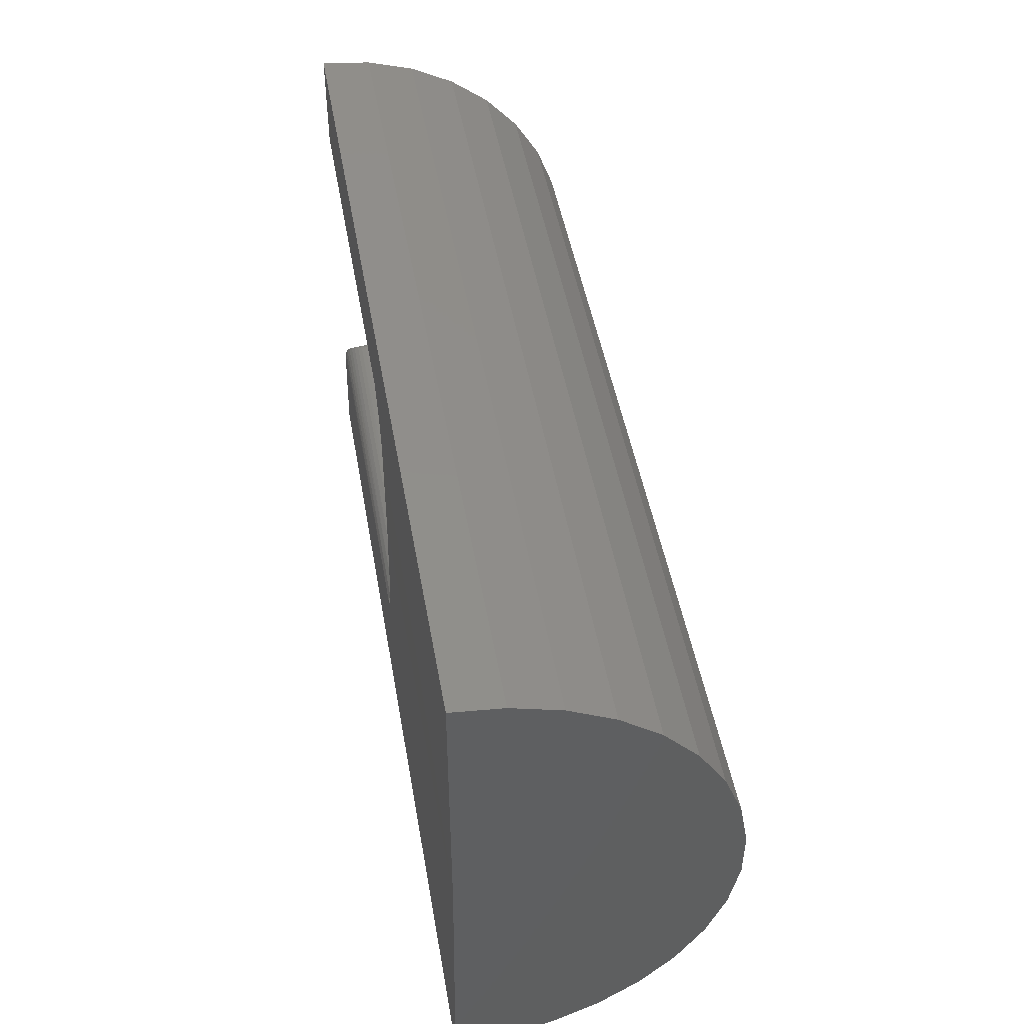
<metadata>
{"format":"stl","ext":"stl","renderer":"f3d","projection":"perspective","resolution":1024,"background":"white","views":[{"elev":46.8,"azim":-99.8,"up":"+Y"}]}
</metadata>
<code>
# stl→obj: 368 verts, 732 faces
v 0.2094 -0.3262 -0.002672
v 0.749 -0.3215 -0.00237
v 0.75 -0.3262 -0.002672
v 0.2094 -0.3172 -0.001681
v 0.2094 -0.2809 0.03486
v 0.7102 -0.2826 0.02873
v 0.2094 -0.2835 0.02618
v 0.7031 -0.2809 0.03486
v 0.7471 -0.315 -0.001172
v 0.2094 -0.3085 0.00103
v 0.7443 -0.3088 0.0009296
v 0.7405 -0.3029 0.003899
v 0.2094 -0.3006 0.005362
v 0.7358 -0.2975 0.00763
v 0.2094 -0.2936 0.01115
v 0.7307 -0.293 0.01178
v 0.7241 -0.2885 0.01716
v 0.2094 -0.2878 0.01818
v 0.7173 -0.2851 0.02279
v 0.7031 0.06167 0.03697
v 0.2094 0.06444 0.02833
v 0.7105 0.0635 0.03068
v 0.2094 0.06167 0.03697
v 0.7206 0.06762 0.02222
v 0.2094 0.06883 0.02037
v 0.7304 0.07382 0.01426
v 0.2094 0.07466 0.01342
v 0.735 0.07782 0.01059
v 0.2094 0.08173 0.007716
v 0.7392 0.08249 0.007227
v 0.2094 0.08976 0.003484
v 0.7436 0.0888 0.003889
v 0.7468 0.09556 0.001545
v 0.2094 0.09846 0.0008792
v 0.7485 0.1008 0.0004799
v 0.2094 0.1075 0
v 0.75 0.1125 0
v 0.7496 0.1061 2.077e-05
v 0.2094 -0.1105 0.175
v 0.7031 -0.1443 0.1715
v 0.2094 -0.1443 0.1715
v 0.7031 -0.1769 0.1615
v 0.2094 -0.1769 0.1615
v 0.7031 -0.2068 0.1453
v 0.2094 -0.2068 0.1453
v 0.7031 -0.2331 0.1237
v 0.2094 -0.2331 0.1237
v 0.7031 -0.2548 0.09741
v 0.2094 -0.2548 0.09741
v 0.7031 -0.2709 0.06741
v 0.2094 -0.2709 0.06741
v 0.7031 -0.1105 0.175
v 0.2094 -0.07655 0.1719
v 0.7031 -0.07655 0.1719
v 0.2094 -0.04388 0.1623
v 0.7031 -0.04388 0.1623
v 0.2094 -0.0137 0.1465
v 0.7031 -0.0137 0.1465
v 0.2094 0.01286 0.1252
v 0.7031 0.01286 0.1252
v 0.2094 0.0348 0.09919
v 0.7031 0.0348 0.09919
v 0.2094 0.05128 0.06939
v 0.7031 0.05128 0.06939
v 0.1625 -0.135 0.1255
v 0.1625 -0.08534 0.1259
v 0.1625 -0.1102 0.1281
v 0.1625 -0.1588 0.1182
v 0.1625 -0.06143 0.1188
v 0.1625 -0.1807 0.1064
v 0.1625 -0.2389 0.01153
v 0.1625 -0.245 -0.001671
v 0.1625 -0.1094 0
v 0.1625 0.0263 0
v 0.1625 0.02003 0.01313
v 0.1625 0.01586 0.02707
v 0.1625 -0.2349 0.02552
v 0.1625 -0.2276 0.04935
v 0.1625 0.008246 0.05081
v 0.1625 -0.2158 0.07131
v 0.1625 -0.003818 0.07262
v 0.1625 -0.2 0.09058
v 0.1625 -0.01988 0.09169
v 0.1625 -0.03933 0.1073
v 0.75 -0.4593 -0.004312
v -0.4375 -0.4593 -0.004312
v -0.4375 -0.1094 0
v 0.1631 -0.2535 -0.001776
v 0.1648 -0.2624 -0.001886
v 0.1676 -0.2709 -0.00199
v 0.1745 -0.2849 -0.002163
v 0.182 -0.2961 -0.002301
v 0.19 -0.306 -0.002423
v 0.75 0.2406 0
v -0.4375 0.2406 0
v 0.19 0.08728 0
v 0.182 0.07737 0
v 0.1745 0.06621 0
v 0.1676 0.05217 0
v 0.1648 0.04368 0
v 0.1631 0.03475 0
v 0.1661 -0.2568 0.01506
v 0.1833 -0.2961 -0.001184
v 0.1704 -0.2705 0.006613
v 0.1762 -0.2764 0.01056
v 0.1833 -0.288 0.00558
v 0.1634 -0.2439 0.02735
v 0.2002 -0.3001 0.004615
v 0.1914 -0.2986 0.002405
v 0.1661 -0.2525 0.0291
v 0.1704 -0.2605 0.03071
v 0.1704 -0.2643 0.01817
v 0.1762 -0.2674 0.03213
v 0.1762 -0.2709 0.0209
v 0.1833 -0.2731 0.03329
v 0.1833 -0.2762 0.02315
v 0.1914 -0.2774 0.03415
v 0.1914 -0.2802 0.02481
v 0.2002 -0.28 0.03468
v 0.2002 -0.2827 0.02584
v 0.1914 -0.291 0.008634
v 0.2002 -0.2929 0.01051
v 0.1833 -0.2812 0.01379
v 0.1914 -0.2848 0.0162
v 0.2002 -0.2871 0.01768
v 0.1661 0.03787 0.01687
v 0.1634 0.0248 0.029
v 0.1704 0.05164 0.008597
v 0.1833 0.07738 0.001117
v 0.2002 0.08123 0.006964
v 0.1914 0.07976 0.004736
v 0.1833 0.06913 0.007779
v 0.1833 0.06231 0.01591
v 0.1762 0.0575 0.01261
v 0.1661 0.03339 0.03086
v 0.1704 0.04531 0.02008
v 0.1704 0.04131 0.03257
v 0.1762 0.05183 0.02289
v 0.1762 0.04826 0.03407
v 0.1833 0.05719 0.0252
v 0.1833 0.05395 0.0353
v 0.1914 0.06117 0.02691
v 0.1914 0.05819 0.03622
v 0.2002 0.06362 0.02797
v 0.2002 0.06079 0.03678
v 0.1914 0.06588 0.01836
v 0.2002 0.06808 0.01987
v 0.1914 0.07216 0.01087
v 0.2002 0.07403 0.01278
v 0.1833 -0.2636 0.06437
v 0.1914 -0.2676 0.06603
v 0.2002 -0.27 0.06706
v 0.1762 -0.2582 0.06212
v 0.1704 -0.2516 0.05938
v 0.1661 -0.2442 0.05626
v 0.1634 -0.2361 0.05288
v 0.1762 0.03867 0.06395
v 0.1833 0.04403 0.06626
v 0.1914 0.048 0.06798
v 0.2002 0.05045 0.06904
v 0.1704 0.03215 0.06113
v 0.1661 0.02471 0.05792
v 0.1634 0.01664 0.05443
v 0.1762 0.02349 0.09141
v 0.1833 0.02829 0.09471
v 0.1914 0.03186 0.09717
v 0.2002 0.03406 0.09868
v 0.1704 0.01764 0.08738
v 0.1661 0.01096 0.08279
v 0.1634 0.003716 0.0778
v 0.1762 0.003275 0.1154
v 0.1833 0.007347 0.1196
v 0.1914 0.01037 0.1227
v 0.2002 0.01224 0.1246
v 0.1704 -0.001687 0.1103
v 0.1661 -0.007348 0.1045
v 0.1634 -0.01349 0.09823
v 0.1762 -0.0212 0.135
v 0.1833 -0.01802 0.1399
v 0.1914 -0.01565 0.1435
v 0.2002 -0.01419 0.1458
v 0.1704 -0.02509 0.1291
v 0.1661 -0.02952 0.1223
v 0.1634 -0.03433 0.1149
v 0.1762 -0.04902 0.1496
v 0.1833 -0.04684 0.155
v 0.1914 -0.04522 0.159
v 0.2002 -0.04422 0.1614
v 0.1704 -0.05168 0.143
v 0.1661 -0.05471 0.1354
v 0.1634 -0.058 0.1273
v 0.1762 -0.07912 0.1584
v 0.1833 -0.07803 0.1641
v 0.1914 -0.07722 0.1684
v 0.2002 -0.07672 0.171
v 0.1704 -0.08045 0.1514
v 0.1661 -0.08197 0.1435
v 0.1634 -0.08362 0.1348
v 0.1762 -0.1104 0.1613
v 0.1833 -0.1104 0.1671
v 0.1914 -0.1104 0.1714
v 0.2002 -0.1104 0.1741
v 0.1704 -0.1103 0.1542
v 0.1661 -0.1103 0.1461
v 0.1634 -0.1102 0.1373
v 0.1762 -0.1416 0.158
v 0.1833 -0.1427 0.1637
v 0.1914 -0.1436 0.168
v 0.2002 -0.1441 0.1706
v 0.1704 -0.1402 0.1511
v 0.1661 -0.1385 0.1431
v 0.1634 -0.1368 0.1345
v 0.1762 -0.1716 0.1488
v 0.1833 -0.1738 0.1542
v 0.1914 -0.1755 0.1582
v 0.2002 -0.1765 0.1606
v 0.1704 -0.1688 0.1422
v 0.1661 -0.1657 0.1348
v 0.1634 -0.1623 0.1267
v 0.1762 -0.1992 0.1339
v 0.1833 -0.2024 0.1388
v 0.1914 -0.2049 0.1424
v 0.2002 -0.2063 0.1446
v 0.1704 -0.1952 0.128
v 0.1661 -0.1907 0.1213
v 0.1634 -0.1858 0.114
v 0.1762 -0.2234 0.114
v 0.1833 -0.2276 0.1181
v 0.1914 -0.2306 0.1212
v 0.2002 -0.2325 0.1231
v 0.1704 -0.2184 0.109
v 0.1661 -0.2127 0.1033
v 0.1634 -0.2065 0.09704
v 0.1762 -0.2434 0.08976
v 0.1833 -0.2482 0.09301
v 0.1914 -0.2518 0.09542
v 0.2002 -0.254 0.0969
v 0.1704 -0.2375 0.08581
v 0.1661 -0.2307 0.0813
v 0.1634 -0.2234 0.0764
v 0.75 -0.0153 0.3371
v 0.75 -0.0791 0.3487
v 0.75 -0.1439 0.3483
v 0.75 -0.2747 0.1479
v 0.75 -0.4371 0.1229
v 0.75 -0.2992 0.1149
v 0.75 0.1486 0.2365
v 0.75 -0.09018 0.221
v 0.75 -0.04974 0.2137
v 0.75 -0.01134 0.199
v 0.75 -0.3702 0.2333
v 0.75 -0.4088 0.1812
v 0.75 -0.2099 0.1978
v 0.75 -0.1716 0.213
v 0.75 -0.1313 0.2208
v 0.75 0.1005 0.2801
v 0.75 -0.3227 0.2775
v 0.75 -0.2679 0.3121
v 0.75 0.04527 0.314
v 0.75 -0.2076 0.3359
v 0.75 -0.2446 0.1759
v 0.75 -0.3171 0.0779
v 0.75 -0.4541 0.06032
v 0.75 -0.3279 0.03824
v 0.75 0.1878 0.1849
v 0.75 0.02369 0.1775
v 0.75 0.2168 0.1269
v 0.75 0.05416 0.15
v 0.75 0.07901 0.1172
v 0.75 0.2346 0.06456
v 0.75 0.0974 0.08045
v 0.75 0.1087 0.04093
v -0.4375 -0.1439 0.3483
v -0.4375 -0.0791 0.3487
v -0.4375 -0.0153 0.3371
v -0.4375 -0.4541 0.06032
v -0.4375 -0.4371 0.1229
v -0.4375 0.2168 0.1269
v -0.4375 0.2346 0.06456
v -0.4375 -0.2076 0.3359
v -0.4375 0.04527 0.314
v -0.4375 -0.2679 0.3121
v -0.4375 0.1005 0.2801
v -0.4375 -0.3227 0.2775
v -0.4375 0.1486 0.2365
v -0.4375 -0.3702 0.2333
v -0.4375 0.1878 0.1849
v -0.4375 -0.4088 0.1812
v 0.7464 -0.3098 0.03747
v 0.7464 0.07891 0.07835
v 0.7464 0.05992 0.1137
v 0.7211 0.03886 0.09956
v 0.7211 0.05549 0.0686
v 0.7464 0.03437 0.1447
v 0.7211 0.01649 0.1267
v 0.7464 0.003261 0.17
v 0.7211 -0.01075 0.1489
v 0.7464 -0.03221 0.1888
v 0.7464 -0.07068 0.2002
v 0.7464 -0.1106 0.2039
v 0.7464 -0.1506 0.1997
v 0.7464 -0.1889 0.1878
v 0.7123 -0.1779 0.162
v 0.7123 -0.1449 0.1723
v 0.7464 -0.2241 0.1686
v 0.7211 -0.2098 0.1476
v 0.7464 -0.2549 0.1429
v 0.7211 -0.2368 0.1251
v 0.7464 -0.2801 0.1116
v 0.7211 -0.2588 0.09771
v 0.7464 -0.2986 0.07601
v 0.7211 -0.2751 0.06655
v 0.7211 -0.2849 0.03281
v 0.7292 -0.2892 0.03361
v 0.7363 -0.2949 0.03468
v 0.7421 -0.3019 0.03598
v 0.7211 0.06573 0.03499
v 0.7292 0.06998 0.03584
v 0.7363 0.0757 0.03698
v 0.7421 0.08266 0.03837
v 0.7123 -0.04282 0.1628
v 0.7211 -0.04181 0.1653
v 0.7211 -0.179 0.1644
v 0.7464 0.09061 0.03996
v 0.7292 0.05949 0.07027
v 0.7363 0.06487 0.07251
v 0.7421 0.07143 0.07524
v 0.7292 0.04246 0.102
v 0.7363 0.0473 0.1052
v 0.7421 0.05319 0.1092
v 0.7292 0.01955 0.1297
v 0.7363 0.02366 0.1339
v 0.7421 0.02866 0.1389
v 0.7292 -0.008358 0.1525
v 0.7363 -0.005138 0.1573
v 0.7421 -0.001215 0.1633
v 0.7292 -0.04017 0.1693
v 0.7363 -0.03797 0.1747
v 0.7421 -0.03528 0.1813
v 0.7123 -0.076 0.1727
v 0.7211 -0.07549 0.1753
v 0.7292 -0.07467 0.1796
v 0.7363 -0.07356 0.1853
v 0.7421 -0.07222 0.1923
v 0.7123 -0.1105 0.1759
v 0.7211 -0.1105 0.1786
v 0.7292 -0.1105 0.1829
v 0.7363 -0.1105 0.1887
v 0.7421 -0.1106 0.1958
v 0.7211 -0.1454 0.1749
v 0.7292 -0.1463 0.1791
v 0.7363 -0.1475 0.1848
v 0.7421 -0.1489 0.1918
v 0.7292 -0.1807 0.1684
v 0.7363 -0.1829 0.1738
v 0.7421 -0.1857 0.1803
v 0.7292 -0.2123 0.1512
v 0.7363 -0.2156 0.156
v 0.7421 -0.2196 0.1619
v 0.7292 -0.2399 0.1281
v 0.7363 -0.2441 0.1322
v 0.7421 -0.2491 0.1372
v 0.7292 -0.2625 0.1001
v 0.7363 -0.2673 0.1033
v 0.7421 -0.2733 0.1072
v 0.7292 -0.2791 0.06817
v 0.7363 -0.2845 0.07034
v 0.7421 -0.2911 0.07299
f 1 2 3
f 1 4 2
f 5 6 7
f 5 8 6
f 4 9 2
f 9 4 10
f 9 10 11
f 12 11 10
f 10 13 12
f 14 12 13
f 13 15 14
f 14 15 16
f 17 16 15
f 15 18 17
f 19 17 18
f 18 7 19
f 19 7 6
f 20 21 22
f 20 23 21
f 24 22 21
f 21 25 24
f 26 24 25
f 25 27 26
f 28 26 27
f 27 29 28
f 28 29 30
f 30 29 31
f 31 32 30
f 33 32 31
f 31 34 33
f 33 34 35
f 36 37 38
f 36 38 35
f 36 35 34
f 39 40 41
f 41 40 42
f 41 42 43
f 43 42 44
f 43 44 45
f 45 44 46
f 45 46 47
f 47 46 48
f 47 48 49
f 49 48 50
f 49 50 51
f 51 50 8
f 51 8 5
f 40 39 52
f 52 39 53
f 52 53 54
f 54 53 55
f 54 55 56
f 56 55 57
f 56 57 58
f 58 57 59
f 58 59 60
f 60 59 61
f 60 61 62
f 62 61 63
f 62 63 64
f 64 63 23
f 64 23 20
f 65 66 67
f 66 65 68
f 66 68 69
f 69 68 70
f 71 72 73
f 71 73 74
f 71 74 75
f 71 75 76
f 71 76 77
f 77 76 78
f 78 76 79
f 78 79 80
f 80 79 81
f 80 81 82
f 82 81 83
f 82 83 70
f 70 83 84
f 70 84 69
f 85 1 3
f 86 87 73
f 86 73 72
f 86 72 88
f 86 88 89
f 86 89 90
f 86 90 91
f 86 91 92
f 86 92 93
f 86 93 1
f 86 1 85
f 37 36 94
f 95 94 36
f 95 36 96
f 95 96 97
f 95 97 98
f 95 98 99
f 95 99 100
f 95 100 101
f 95 101 74
f 95 74 73
f 95 73 87
f 71 102 72
f 102 88 72
f 103 92 91
f 90 104 105
f 105 91 90
f 91 105 106
f 88 102 104
f 104 89 88
f 71 107 102
f 107 71 77
f 13 10 108
f 90 89 104
f 93 92 103
f 93 103 109
f 93 109 108
f 93 108 10
f 93 10 4
f 93 4 1
f 107 110 102
f 102 110 111
f 102 111 112
f 112 111 113
f 112 113 114
f 114 113 115
f 114 115 116
f 116 115 117
f 116 117 118
f 118 117 119
f 118 119 120
f 120 119 5
f 120 5 7
f 91 106 103
f 103 106 121
f 103 121 109
f 109 121 122
f 109 122 108
f 108 122 15
f 108 15 13
f 105 123 106
f 106 123 124
f 106 124 121
f 121 124 125
f 121 125 122
f 122 125 18
f 122 18 15
f 102 112 104
f 104 112 114
f 104 114 105
f 105 114 116
f 105 116 123
f 123 116 118
f 123 118 124
f 124 118 120
f 124 120 125
f 125 120 7
f 125 7 18
f 101 126 74
f 126 75 74
f 127 75 126
f 101 100 128
f 126 101 128
f 98 97 129
f 34 96 36
f 96 34 31
f 130 96 31
f 29 130 31
f 75 127 76
f 100 99 128
f 96 129 97
f 131 129 96
f 96 130 131
f 132 133 134
f 132 134 128
f 132 128 99
f 132 99 98
f 132 98 129
f 127 126 135
f 135 126 136
f 135 136 137
f 137 136 138
f 137 138 139
f 139 138 140
f 139 140 141
f 141 140 142
f 141 142 143
f 143 142 144
f 143 144 145
f 145 144 21
f 145 21 23
f 126 128 136
f 136 128 134
f 136 134 138
f 138 134 133
f 138 133 140
f 140 133 146
f 140 146 142
f 142 146 147
f 142 147 144
f 144 147 25
f 144 25 21
f 148 133 132
f 133 148 146
f 146 148 149
f 146 149 147
f 147 149 27
f 147 27 25
f 131 132 129
f 132 131 148
f 148 131 130
f 148 130 149
f 149 130 29
f 149 29 27
f 113 150 115
f 115 150 151
f 115 151 117
f 117 151 152
f 117 152 119
f 119 152 51
f 119 51 5
f 150 113 153
f 153 113 111
f 153 111 154
f 154 111 110
f 154 110 155
f 155 110 107
f 155 107 156
f 156 107 77
f 156 77 78
f 157 141 158
f 158 141 143
f 158 143 159
f 159 143 145
f 159 145 160
f 160 145 23
f 160 23 63
f 141 157 139
f 139 157 161
f 139 161 137
f 137 161 162
f 137 162 135
f 135 162 163
f 135 163 127
f 127 163 79
f 127 79 76
f 164 158 165
f 165 158 159
f 165 159 166
f 166 159 160
f 166 160 167
f 167 160 63
f 167 63 61
f 158 164 157
f 157 164 168
f 157 168 161
f 161 168 169
f 161 169 162
f 162 169 170
f 162 170 163
f 163 170 81
f 163 81 79
f 171 165 172
f 172 165 166
f 172 166 173
f 173 166 167
f 173 167 174
f 174 167 61
f 174 61 59
f 165 171 164
f 164 171 175
f 164 175 168
f 168 175 176
f 168 176 169
f 169 176 177
f 169 177 170
f 170 177 83
f 170 83 81
f 178 172 179
f 179 172 173
f 179 173 180
f 180 173 174
f 180 174 181
f 181 174 59
f 181 59 57
f 172 178 171
f 171 178 182
f 171 182 175
f 175 182 183
f 175 183 176
f 176 183 184
f 176 184 177
f 177 184 84
f 177 84 83
f 185 179 186
f 186 179 180
f 186 180 187
f 187 180 181
f 187 181 188
f 188 181 57
f 188 57 55
f 179 185 178
f 178 185 189
f 178 189 182
f 182 189 190
f 182 190 183
f 183 190 191
f 183 191 184
f 184 191 69
f 184 69 84
f 192 186 193
f 193 186 187
f 193 187 194
f 194 187 188
f 194 188 195
f 195 188 55
f 195 55 53
f 186 192 185
f 185 192 196
f 185 196 189
f 189 196 197
f 189 197 190
f 190 197 198
f 190 198 191
f 191 198 66
f 191 66 69
f 199 193 200
f 200 193 194
f 200 194 201
f 201 194 195
f 201 195 202
f 202 195 53
f 202 53 39
f 193 199 192
f 192 199 203
f 192 203 196
f 196 203 204
f 196 204 197
f 197 204 205
f 197 205 198
f 198 205 67
f 198 67 66
f 206 200 207
f 207 200 201
f 207 201 208
f 208 201 202
f 208 202 209
f 209 202 39
f 209 39 41
f 200 206 199
f 199 206 210
f 199 210 203
f 203 210 211
f 203 211 204
f 204 211 212
f 204 212 205
f 205 212 65
f 205 65 67
f 213 207 214
f 214 207 208
f 214 208 215
f 215 208 209
f 215 209 216
f 216 209 41
f 216 41 43
f 207 213 206
f 206 213 217
f 206 217 210
f 210 217 218
f 210 218 211
f 211 218 219
f 211 219 212
f 212 219 68
f 212 68 65
f 220 214 221
f 221 214 215
f 221 215 222
f 222 215 216
f 222 216 223
f 223 216 43
f 223 43 45
f 214 220 213
f 213 220 224
f 213 224 217
f 217 224 225
f 217 225 218
f 218 225 226
f 218 226 219
f 219 226 70
f 219 70 68
f 227 221 228
f 228 221 222
f 228 222 229
f 229 222 223
f 229 223 230
f 230 223 45
f 230 45 47
f 221 227 220
f 220 227 231
f 220 231 224
f 224 231 232
f 224 232 225
f 225 232 233
f 225 233 226
f 226 233 82
f 226 82 70
f 234 228 235
f 235 228 229
f 235 229 236
f 236 229 230
f 236 230 237
f 237 230 47
f 237 47 49
f 228 234 227
f 227 234 238
f 227 238 231
f 231 238 239
f 231 239 232
f 232 239 240
f 232 240 233
f 233 240 80
f 233 80 82
f 153 235 150
f 150 235 236
f 150 236 151
f 151 236 237
f 151 237 152
f 152 237 49
f 152 49 51
f 235 153 234
f 234 153 154
f 234 154 238
f 238 154 155
f 238 155 239
f 239 155 156
f 239 156 240
f 240 156 78
f 240 78 80
f 241 242 243
f 244 245 246
f 247 248 249
f 247 249 250
f 251 252 253
f 251 253 254
f 251 254 255
f 251 255 248
f 251 248 247
f 251 247 256
f 251 256 257
f 257 256 258
f 258 256 259
f 258 259 260
f 260 259 241
f 260 241 243
f 245 244 252
f 252 244 261
f 252 261 253
f 246 245 262
f 262 245 263
f 262 263 264
f 264 263 85
f 264 85 3
f 247 250 265
f 265 250 266
f 265 266 267
f 267 266 268
f 267 268 269
f 267 269 270
f 270 269 271
f 270 271 94
f 94 271 272
f 94 272 37
f 273 274 275
f 276 277 278
f 276 278 279
f 276 279 95
f 276 95 87
f 276 87 86
f 273 275 280
f 280 275 281
f 280 281 282
f 282 281 283
f 282 283 284
f 284 283 285
f 284 285 286
f 286 285 287
f 286 287 288
f 288 287 278
f 288 278 277
f 3 289 264
f 3 2 289
f 269 290 271
f 268 291 269
f 292 62 64
f 292 64 293
f 266 294 268
f 295 60 62
f 295 62 292
f 250 296 266
f 297 58 60
f 297 60 295
f 249 298 250
f 248 299 249
f 255 300 248
f 254 301 255
f 253 302 254
f 303 44 42
f 303 42 304
f 261 305 253
f 306 46 44
f 306 44 303
f 244 307 261
f 308 48 46
f 308 46 306
f 246 309 244
f 310 50 48
f 310 48 308
f 262 311 246
f 312 50 310
f 264 289 262
f 19 6 313
f 19 313 17
f 17 313 314
f 17 314 16
f 16 314 315
f 16 315 14
f 12 14 315
f 315 316 12
f 11 12 316
f 316 289 11
f 11 289 9
f 2 9 289
f 317 22 24
f 318 317 24
f 24 26 318
f 319 318 26
f 319 26 28
f 319 28 30
f 319 30 320
f 30 32 320
f 56 58 297
f 321 56 297
f 321 297 322
f 304 42 40
f 306 303 323
f 20 22 317
f 20 317 293
f 20 293 64
f 8 50 312
f 8 312 313
f 8 313 6
f 324 320 32
f 324 32 33
f 324 33 35
f 324 35 38
f 324 38 37
f 324 37 272
f 324 272 271
f 324 271 290
f 293 317 325
f 325 317 318
f 325 318 326
f 326 318 319
f 326 319 327
f 327 319 320
f 327 320 290
f 290 320 324
f 292 293 328
f 328 293 325
f 328 325 329
f 329 325 326
f 329 326 330
f 330 326 327
f 330 327 291
f 291 327 290
f 291 290 269
f 295 292 331
f 331 292 328
f 331 328 332
f 332 328 329
f 332 329 333
f 333 329 330
f 333 330 294
f 294 330 291
f 294 291 268
f 297 295 334
f 334 295 331
f 334 331 335
f 335 331 332
f 335 332 336
f 336 332 333
f 336 333 296
f 296 333 294
f 296 294 266
f 322 297 337
f 337 297 334
f 337 334 338
f 338 334 335
f 338 335 339
f 339 335 336
f 339 336 298
f 298 336 296
f 298 296 250
f 54 56 340
f 340 56 321
f 340 321 341
f 341 321 322
f 341 322 342
f 342 322 337
f 342 337 343
f 343 337 338
f 343 338 344
f 344 338 339
f 344 339 299
f 299 339 298
f 299 298 249
f 52 54 345
f 345 54 340
f 345 340 346
f 346 340 341
f 346 341 347
f 347 341 342
f 347 342 348
f 348 342 343
f 348 343 349
f 349 343 344
f 349 344 300
f 300 344 299
f 300 299 248
f 40 52 304
f 304 52 345
f 304 345 350
f 350 345 346
f 350 346 351
f 351 346 347
f 351 347 352
f 352 347 348
f 352 348 353
f 353 348 349
f 353 349 301
f 301 349 300
f 301 300 255
f 303 304 323
f 323 304 350
f 323 350 354
f 354 350 351
f 354 351 355
f 355 351 352
f 355 352 356
f 356 352 353
f 356 353 302
f 302 353 301
f 302 301 254
f 306 323 357
f 357 323 354
f 357 354 358
f 358 354 355
f 358 355 359
f 359 355 356
f 359 356 305
f 305 356 302
f 305 302 253
f 308 306 360
f 360 306 357
f 360 357 361
f 361 357 358
f 361 358 362
f 362 358 359
f 362 359 307
f 307 359 305
f 307 305 261
f 310 308 363
f 363 308 360
f 363 360 364
f 364 360 361
f 364 361 365
f 365 361 362
f 365 362 309
f 309 362 307
f 309 307 244
f 312 310 366
f 366 310 363
f 366 363 367
f 367 363 364
f 367 364 368
f 368 364 365
f 368 365 311
f 311 365 309
f 311 309 246
f 313 312 314
f 314 312 366
f 314 366 315
f 315 366 367
f 315 367 316
f 316 367 368
f 316 368 289
f 289 368 311
f 289 311 262
f 86 85 276
f 276 85 263
f 276 263 277
f 277 263 245
f 277 245 288
f 288 245 252
f 288 252 286
f 286 252 251
f 286 251 284
f 284 251 257
f 284 257 282
f 282 257 258
f 282 258 280
f 280 258 260
f 280 260 273
f 273 260 243
f 273 243 274
f 274 243 242
f 274 242 275
f 275 242 241
f 275 241 281
f 281 241 259
f 281 259 283
f 283 259 256
f 283 256 285
f 285 256 247
f 285 247 287
f 287 247 265
f 287 265 278
f 278 265 267
f 278 267 279
f 279 267 270
f 279 270 95
f 95 270 94

</code>
